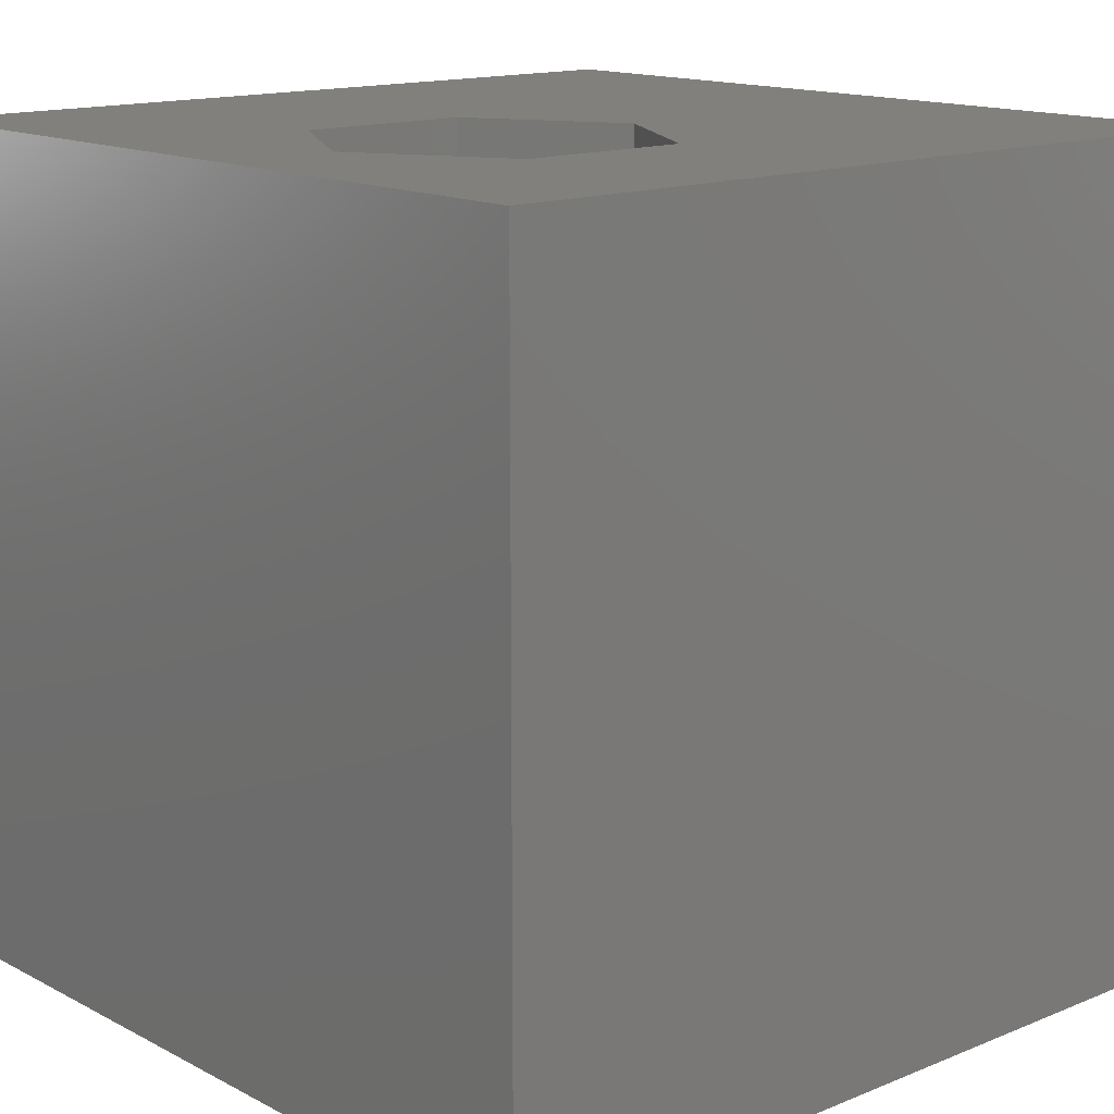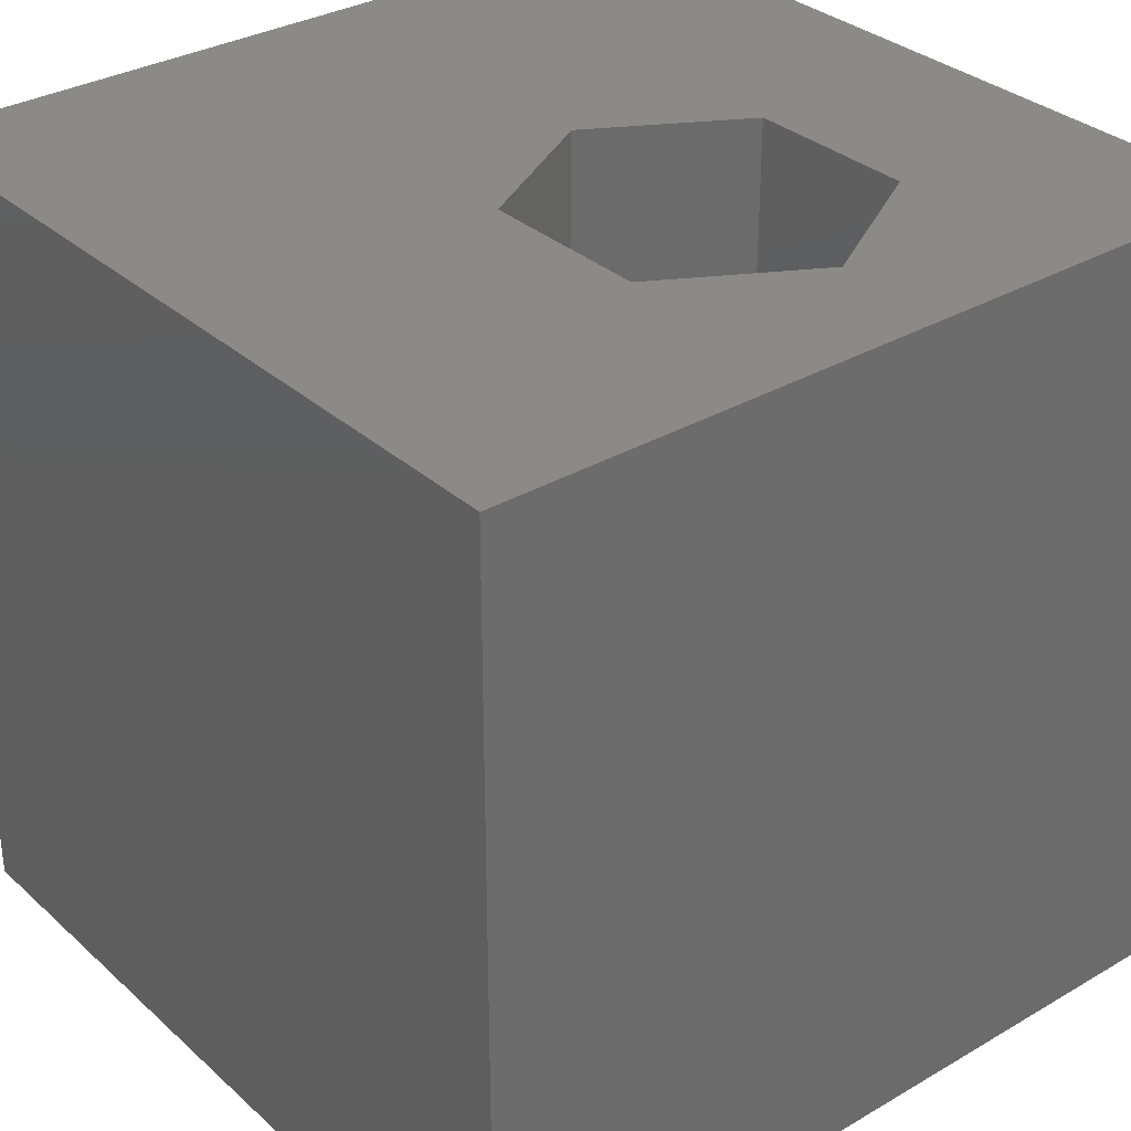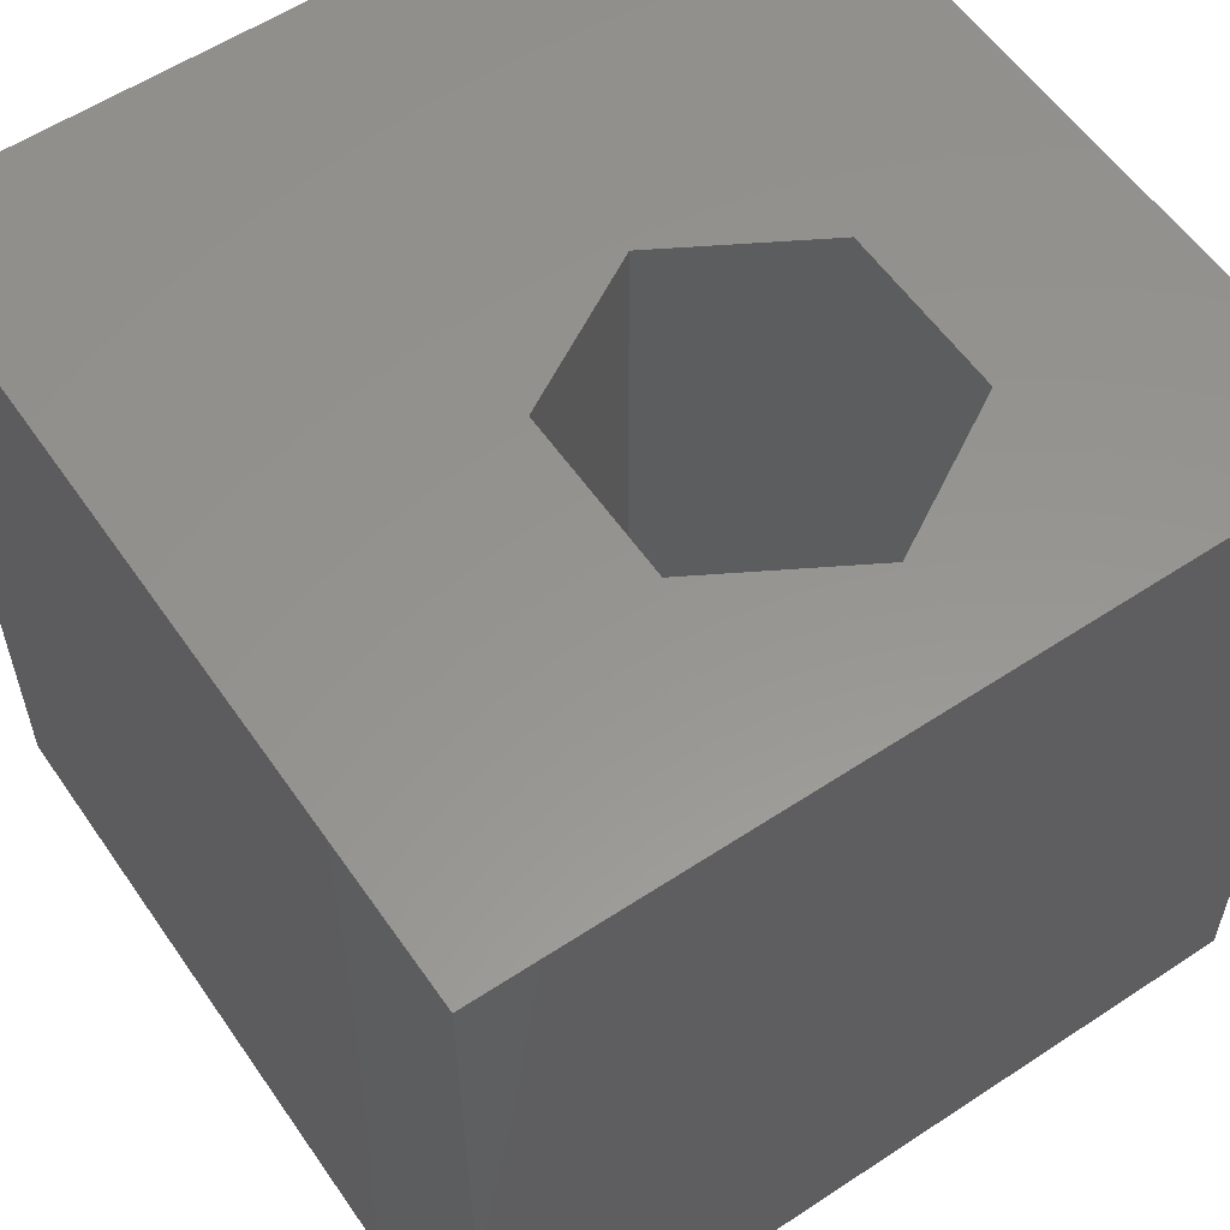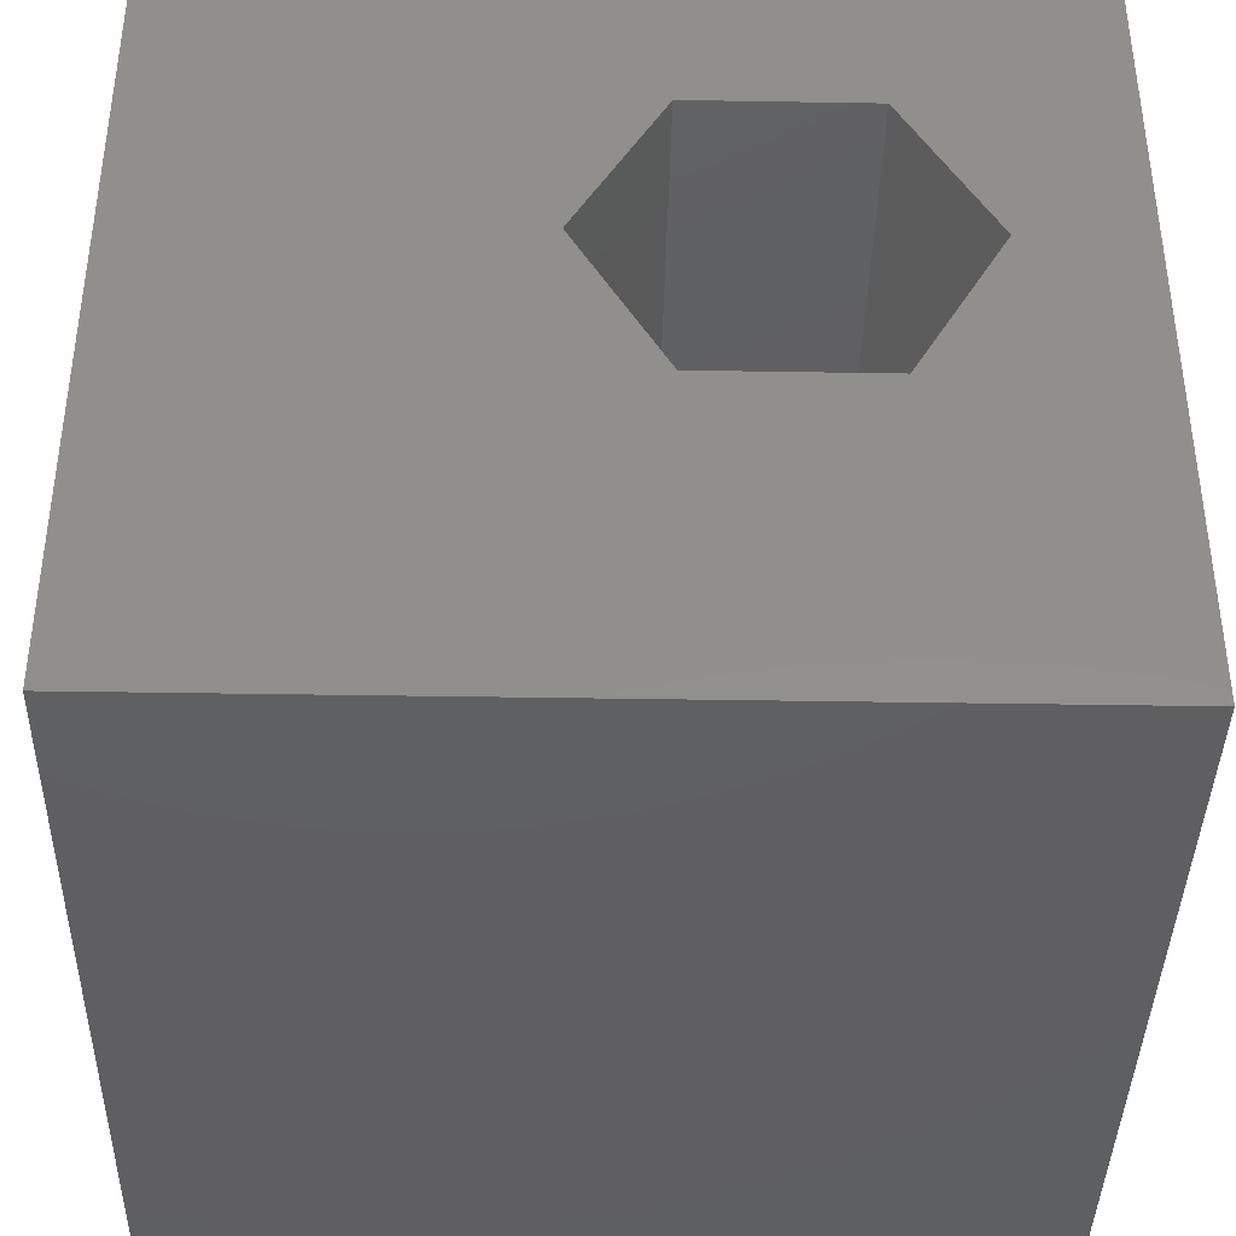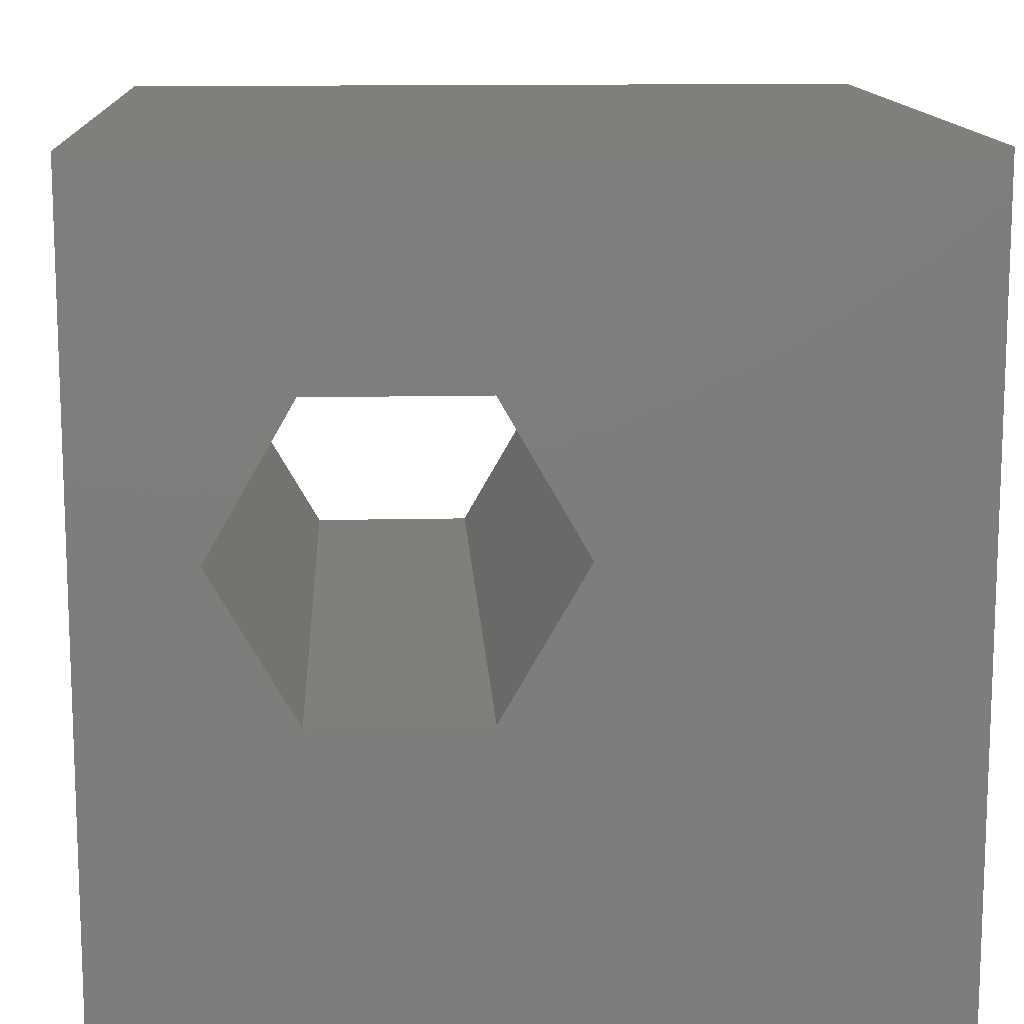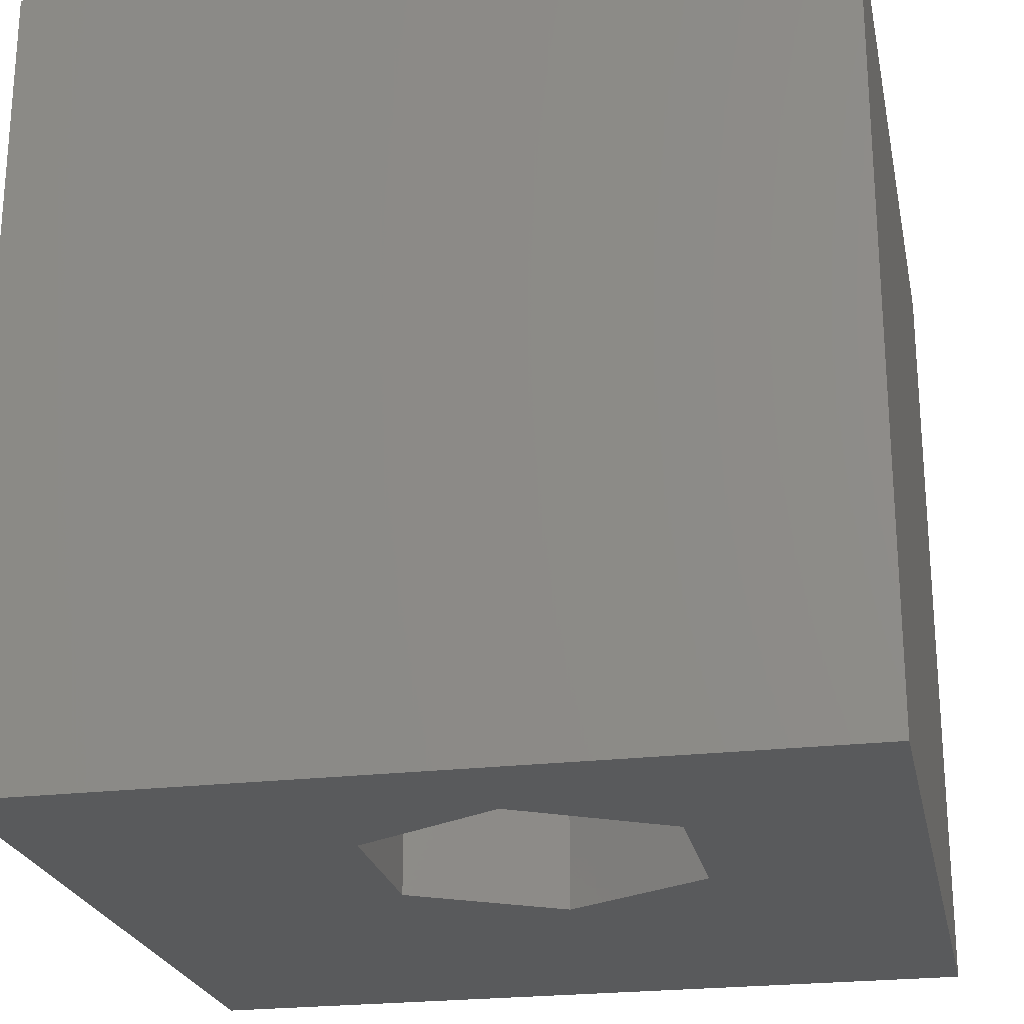
<metadata>
{"format":"stl","ext":"stl","renderer":"f3d","projection":"perspective","resolution":1024,"background":"white","views":[{"elev":14.4,"azim":138.4,"up":"+Z"},{"elev":32.4,"azim":50.9,"up":"+Z"},{"elev":57.6,"azim":55.6,"up":"+Z"},{"elev":-39.6,"azim":-1.2,"up":"+Y"},{"elev":12.9,"azim":177.0,"up":"+Y"},{"elev":-23.4,"azim":101.5,"up":"+Z"}]}
</metadata>
<code>
# stl→obj: 20 verts, 40 faces
v 0 10 10
v 0 10 0
v 0 0 10
v 0 0 0
v 10 10 10
v 8.585 5.589 10
v 10 0 10
v 7.533 3.767 10
v 5.429 3.767 10
v 4.377 5.589 10
v 5.429 7.412 10
v 7.533 7.412 10
v 10 10 0
v 10 0 0
v 4.377 5.589 0
v 5.429 3.767 0
v 7.533 3.767 0
v 8.585 5.589 0
v 7.533 7.412 0
v 5.429 7.412 0
f 1 2 3
f 3 2 4
f 5 6 7
f 7 6 8
f 7 8 3
f 8 9 3
f 3 9 10
f 3 10 1
f 1 10 11
f 1 11 5
f 5 11 12
f 5 12 6
f 13 5 14
f 14 5 7
f 2 15 4
f 4 15 16
f 4 16 14
f 16 17 14
f 14 17 18
f 14 18 13
f 13 18 19
f 13 19 2
f 2 19 20
f 2 20 15
f 5 13 1
f 1 13 2
f 14 7 4
f 4 7 3
f 15 20 10
f 10 20 11
f 20 19 11
f 11 19 12
f 19 18 12
f 12 18 6
f 18 17 6
f 6 17 8
f 17 16 8
f 8 16 9
f 16 15 9
f 9 15 10

</code>
